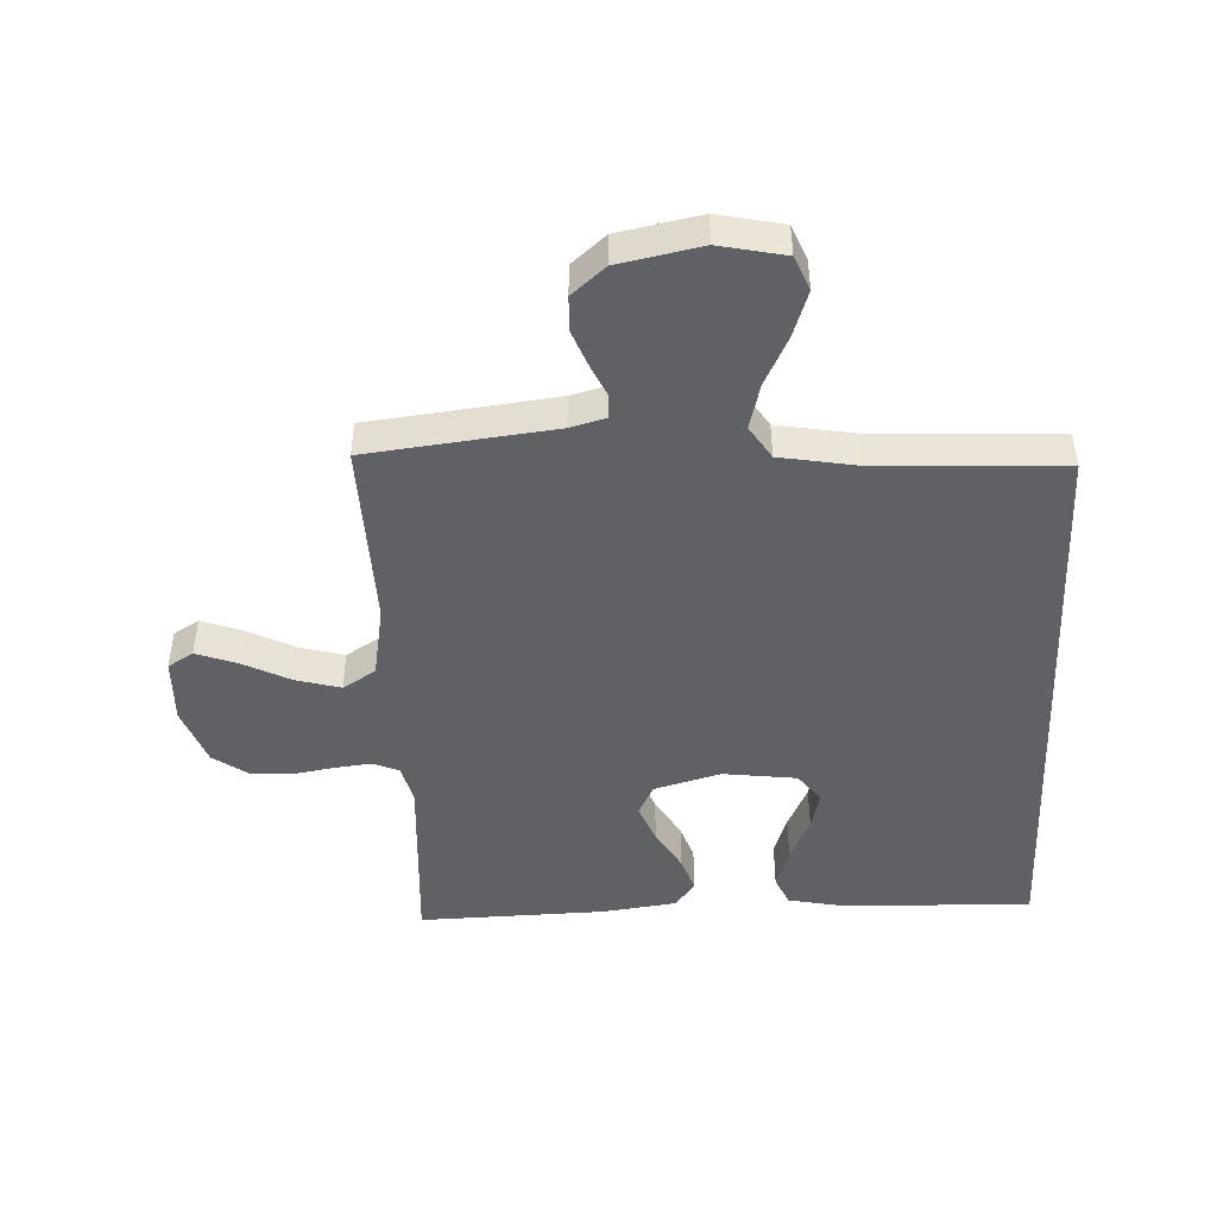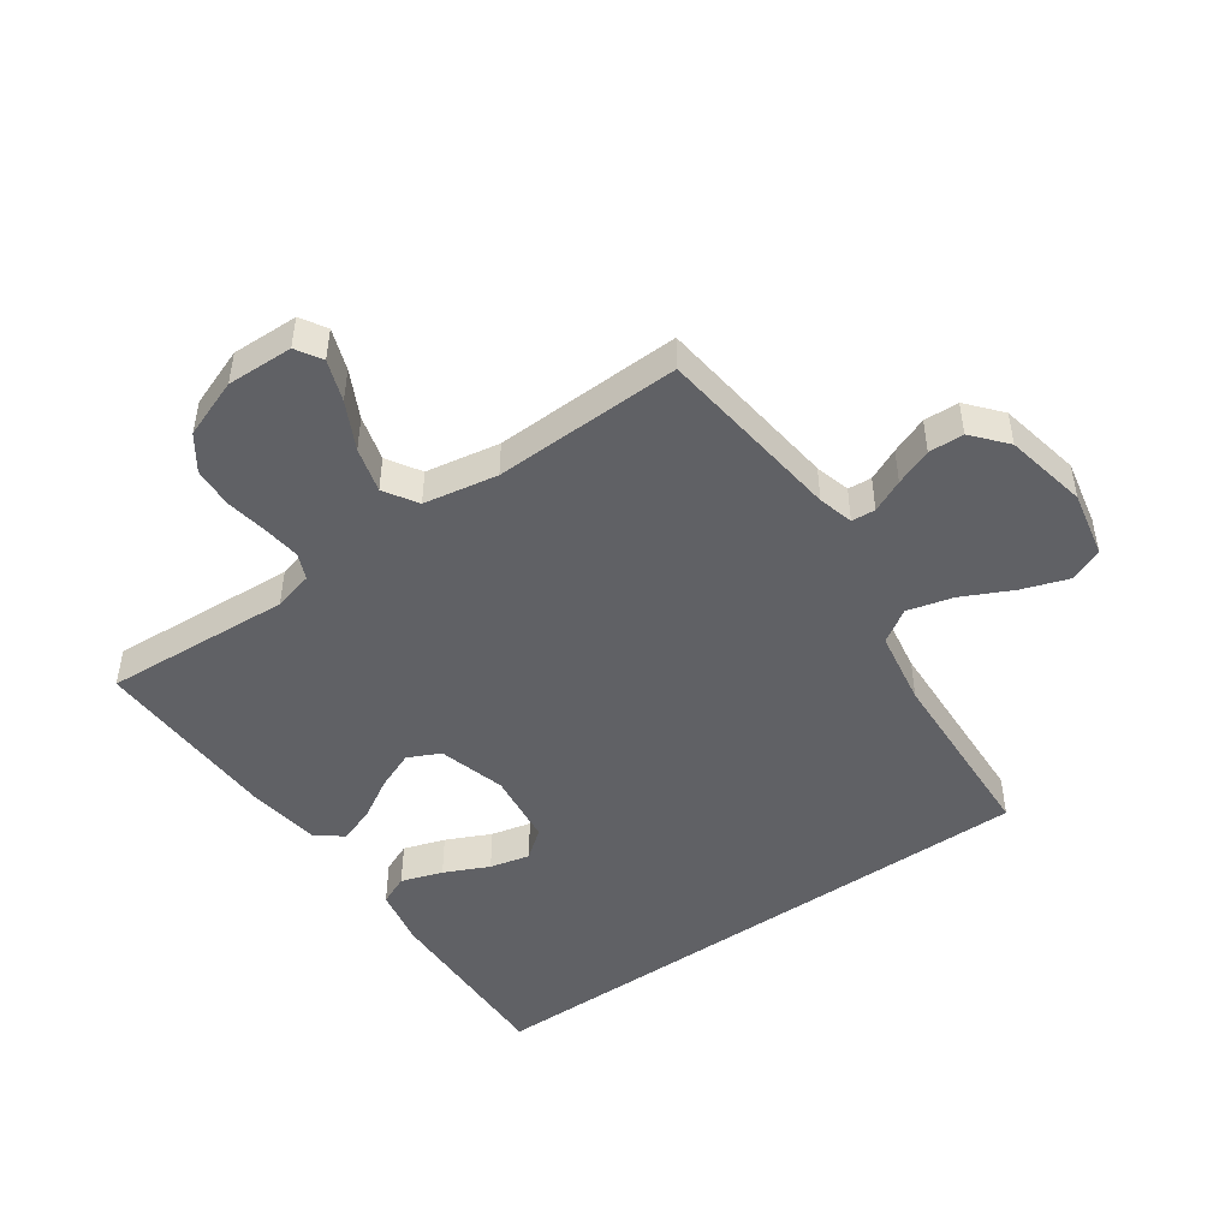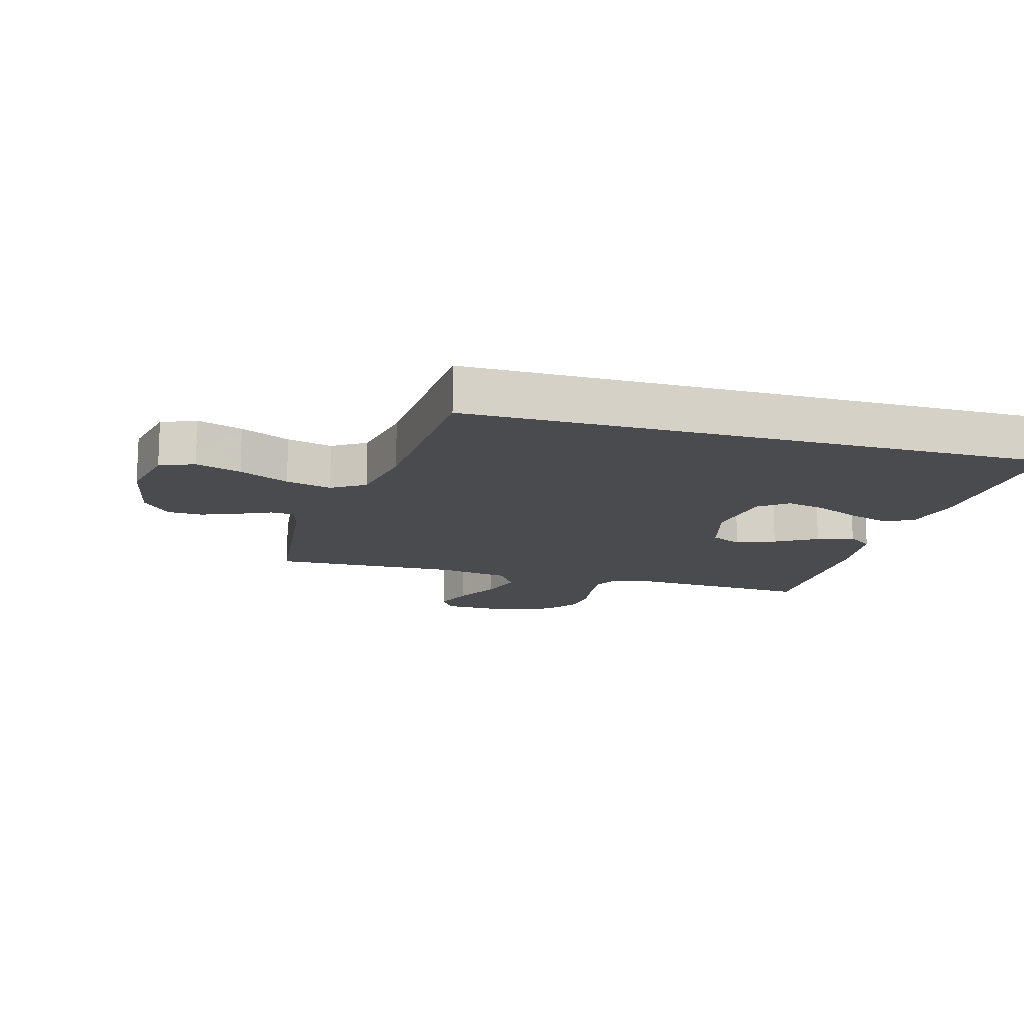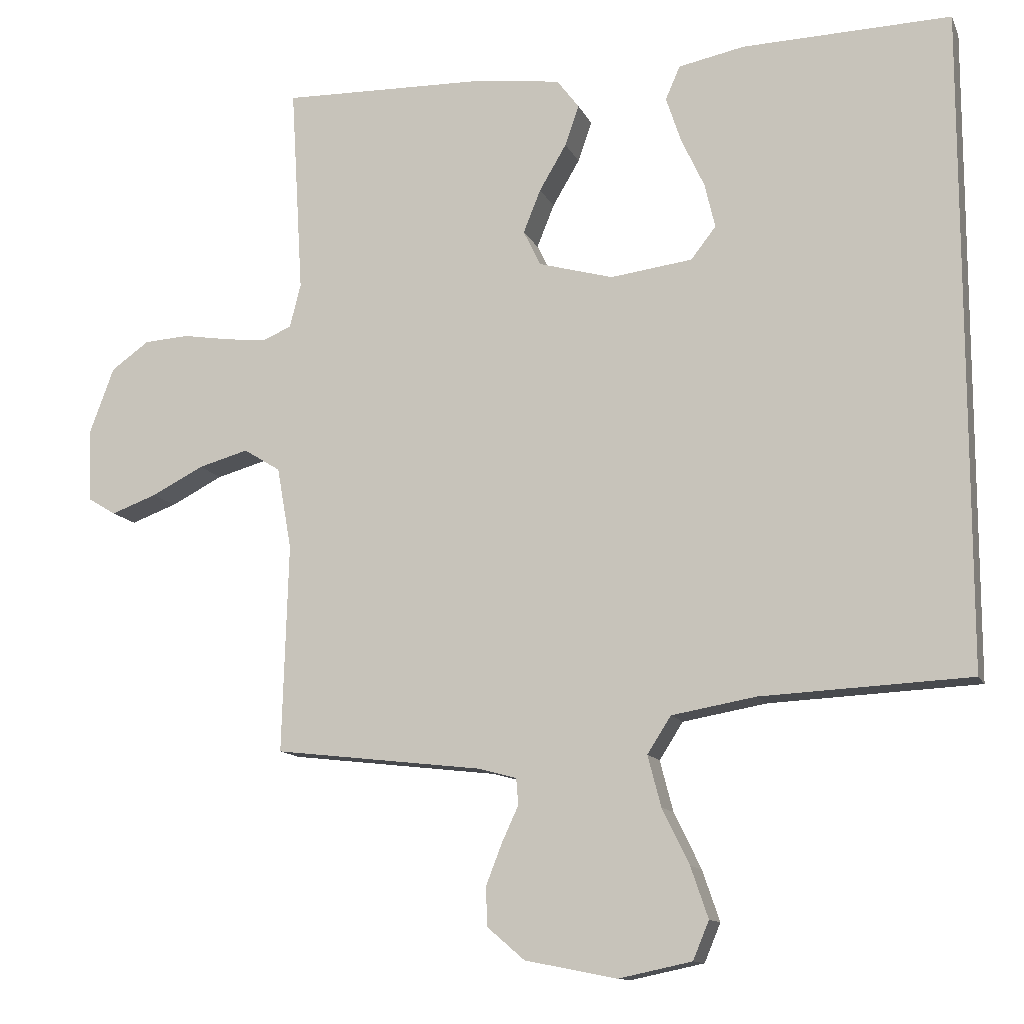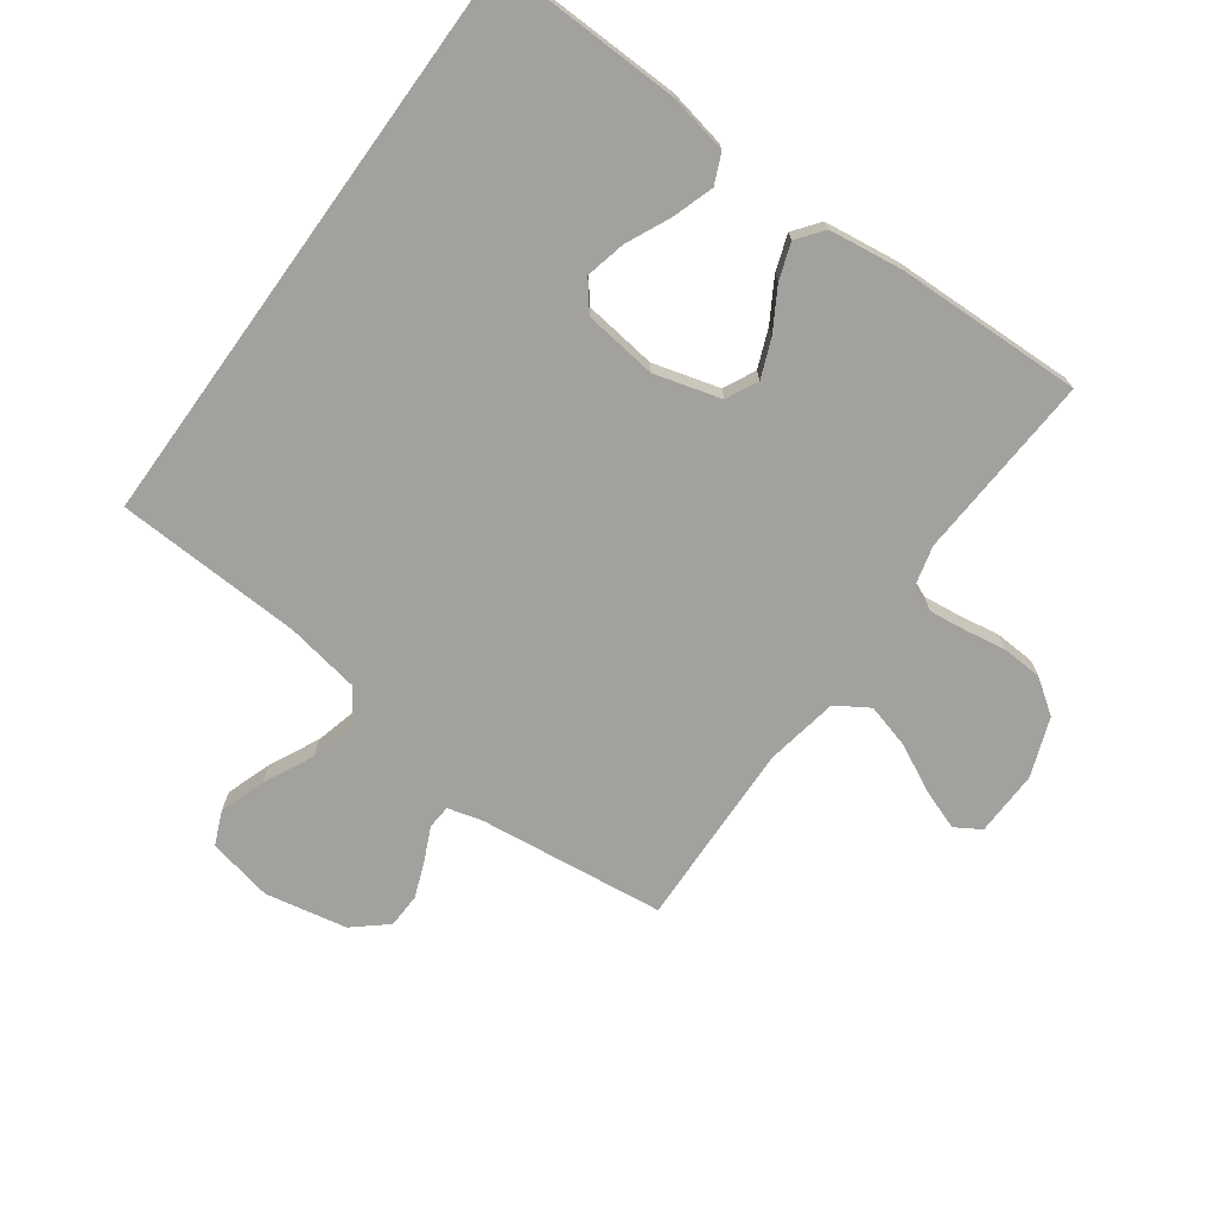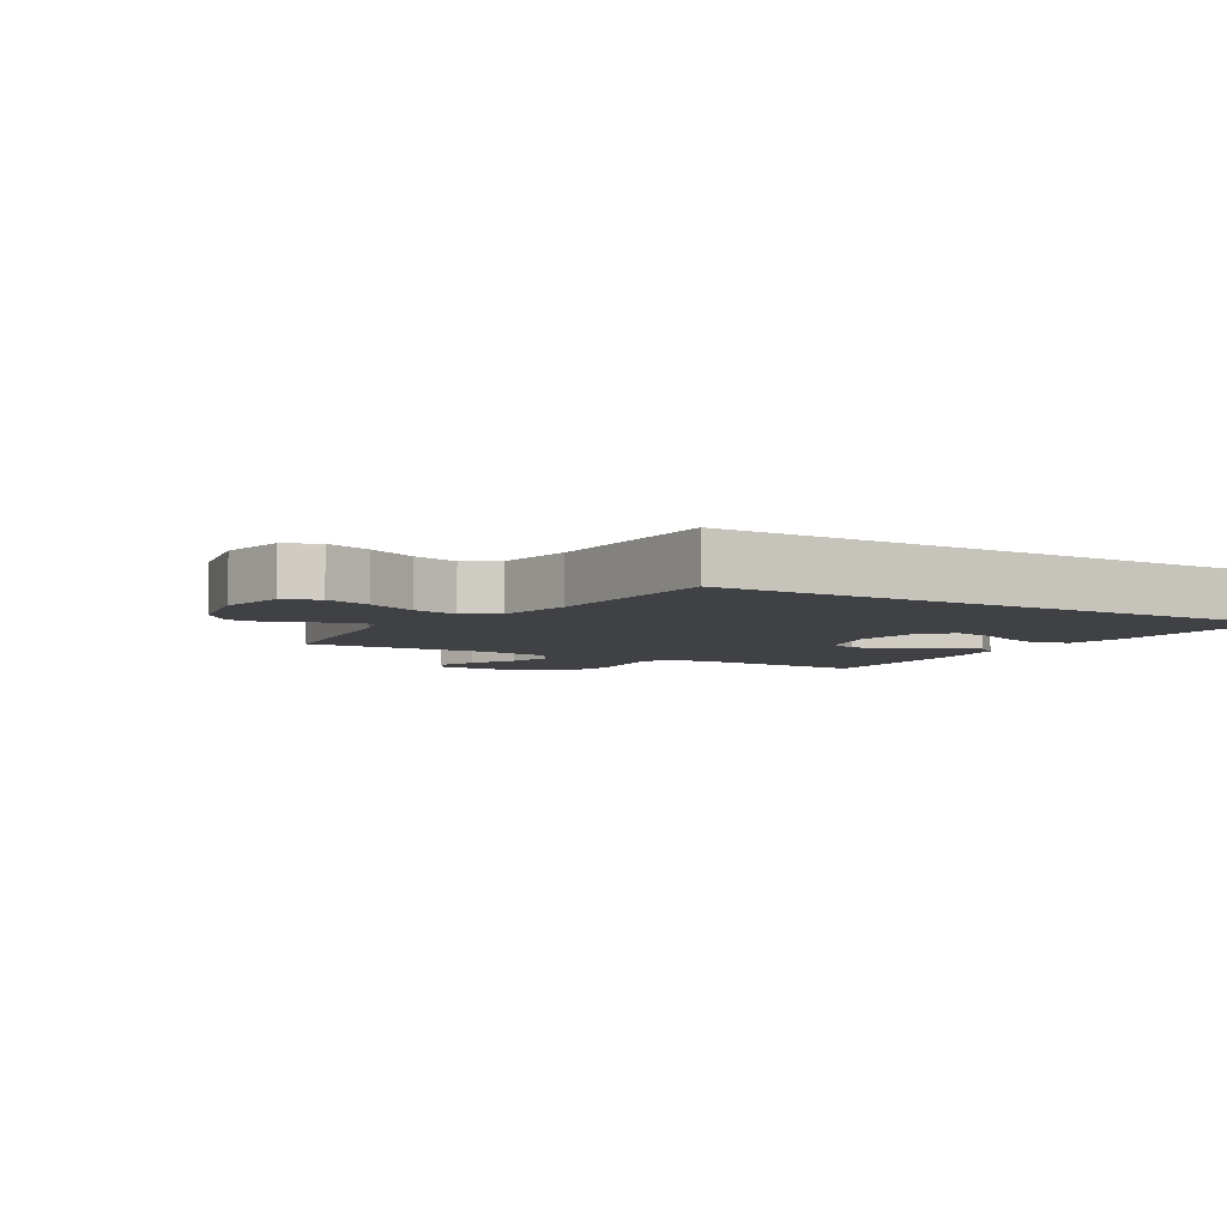
<metadata>
{"format":"obj","ext":"obj","renderer":"f3d","projection":"perspective","resolution":1024,"background":"white","views":[{"elev":-46.5,"azim":-177.4,"up":"+Y"},{"elev":-47.6,"azim":125.2,"up":"+Y"},{"elev":-14.2,"azim":-105.8,"up":"+Y"},{"elev":-12.3,"azim":-162.7,"up":"+Z"},{"elev":-72.0,"azim":-35.8,"up":"+Y"},{"elev":-5.4,"azim":-120.8,"up":"+Y"}]}
</metadata>
<code>
v -0.5 0.07 -0.436
v -0.5 0.07 0.504
v -0.2 0.07 0.496
v -0.105 0.07 0.477
v -0.084 0.07 0.429
v -0.106 0.07 0.363
v -0.139 0.07 0.292
v -0.154 0.07 0.228
v -0.118 0.07 0.182
v 0 0.07 0.167
v 0.107 0.07 0.197
v 0.132 0.07 0.248
v 0.107 0.07 0.31
v 0.068 0.07 0.376
v 0.048 0.07 0.434
v 0.08 0.07 0.476
v 0.2 0.07 0.492
v 0.5 0.07 0.5
v 0.482 0.07 0.2
v 0.498 0.07 0.137
v 0.54 0.07 0.119
v 0.6 0.07 0.126
v 0.667 0.07 0.137
v 0.732 0.07 0.133
v 0.787 0.07 0.094
v 0.822 0.07 0
v 0.819 0.07 -0.106
v 0.778 0.07 -0.131
v 0.712 0.07 -0.107
v 0.637 0.07 -0.069
v 0.565 0.07 -0.049
v 0.512 0.07 -0.082
v 0.491 0.07 -0.2
v 0.5 0.07 -0.5
v 0.2 0.07 -0.535
v 0.144 0.07 -0.55
v 0.141 0.07 -0.588
v 0.165 0.07 -0.64
v 0.188 0.07 -0.699
v 0.186 0.07 -0.755
v 0.132 0.07 -0.801
v 0 0.07 -0.827
v -0.105 0.07 -0.805
v -0.128 0.07 -0.75
v -0.103 0.07 -0.677
v -0.064 0.07 -0.597
v -0.045 0.07 -0.524
v -0.079 0.07 -0.471
v -0.2 0.07 -0.45
v -0.5 0 -0.436
v -0.5 0 0.504
v -0.2 0 0.496
v -0.105 0 0.477
v -0.084 0 0.429
v -0.106 0 0.363
v -0.139 0 0.292
v -0.154 0 0.228
v -0.118 0 0.182
v 0 0 0.167
v 0.107 0 0.197
v 0.132 0 0.248
v 0.107 0 0.31
v 0.068 0 0.376
v 0.048 0 0.434
v 0.08 0 0.476
v 0.2 0 0.492
v 0.5 0 0.5
v 0.482 0 0.2
v 0.498 0 0.137
v 0.54 0 0.119
v 0.6 0 0.126
v 0.667 0 0.137
v 0.732 0 0.133
v 0.787 0 0.094
v 0.822 0 0
v 0.819 0 -0.106
v 0.778 0 -0.131
v 0.712 0 -0.107
v 0.637 0 -0.069
v 0.565 0 -0.049
v 0.512 0 -0.082
v 0.491 0 -0.2
v 0.5 0 -0.5
v 0.2 0 -0.535
v 0.144 0 -0.55
v 0.141 0 -0.588
v 0.165 0 -0.64
v 0.188 0 -0.699
v 0.186 0 -0.755
v 0.132 0 -0.801
v 0 0 -0.827
v -0.105 0 -0.805
v -0.128 0 -0.75
v -0.103 0 -0.677
v -0.064 0 -0.597
v -0.045 0 -0.524
v -0.079 0 -0.471
v -0.2 0 -0.45
f 44 45 46
f 43 44 46
f 42 43 46
f 41 42 46
f 40 41 46
f 39 40 46
f 38 39 46
f 37 38 46
f 36 37 46 47
f 35 36 47 48
f 33 34 35 48
f 28 29 30
f 27 28 30
f 26 27 30
f 25 26 30
f 24 25 30
f 23 24 30
f 22 23 30
f 21 22 30 31
f 20 21 31 32
f 17 18 19
f 16 17 19
f 15 16 19
f 14 15 19
f 13 14 19
f 20 32 33
f 19 20 33
f 13 19 33
f 12 13 33
f 5 6 7
f 4 5 7
f 3 4 7
f 2 3 7
f 1 2 7
f 1 7 8
f 49 1 8 9
f 33 48 49
f 12 33 49
f 11 12 49
f 10 11 49
f 9 10 49
f 95 94 93
f 95 93 92
f 95 92 91
f 95 91 90
f 95 90 89
f 95 89 88
f 95 88 87
f 95 87 86
f 96 95 86 85
f 97 96 85 84
f 97 84 83 82
f 79 78 77
f 79 77 76
f 79 76 75
f 79 75 74
f 79 74 73
f 79 73 72
f 79 72 71
f 80 79 71 70
f 81 80 70 69
f 68 67 66
f 68 66 65
f 68 65 64
f 68 64 63
f 68 63 62
f 82 81 69
f 82 69 68
f 82 68 62
f 82 62 61
f 56 55 54
f 56 54 53
f 56 53 52
f 56 52 51
f 56 51 50
f 57 56 50
f 58 57 50 98
f 98 97 82
f 98 82 61
f 98 61 60
f 98 60 59
f 98 59 58
f 1 50 51 2
f 2 51 52 3
f 3 52 53 4
f 4 53 54 5
f 5 54 55 6
f 6 55 56 7
f 7 56 57 8
f 8 57 58 9
f 9 58 59 10
f 10 59 60 11
f 11 60 61 12
f 12 61 62 13
f 13 62 63 14
f 14 63 64 15
f 15 64 65 16
f 16 65 66 17
f 17 66 67 18
f 18 67 68 19
f 19 68 69 20
f 20 69 70 21
f 21 70 71 22
f 22 71 72 23
f 23 72 73 24
f 24 73 74 25
f 25 74 75 26
f 26 75 76 27
f 27 76 77 28
f 28 77 78 29
f 29 78 79 30
f 30 79 80 31
f 31 80 81 32
f 32 81 82 33
f 33 82 83 34
f 34 83 84 35
f 35 84 85 36
f 36 85 86 37
f 37 86 87 38
f 38 87 88 39
f 39 88 89 40
f 40 89 90 41
f 41 90 91 42
f 42 91 92 43
f 43 92 93 44
f 44 93 94 45
f 45 94 95 46
f 46 95 96 47
f 47 96 97 48
f 48 97 98 49
f 49 98 50 1

</code>
